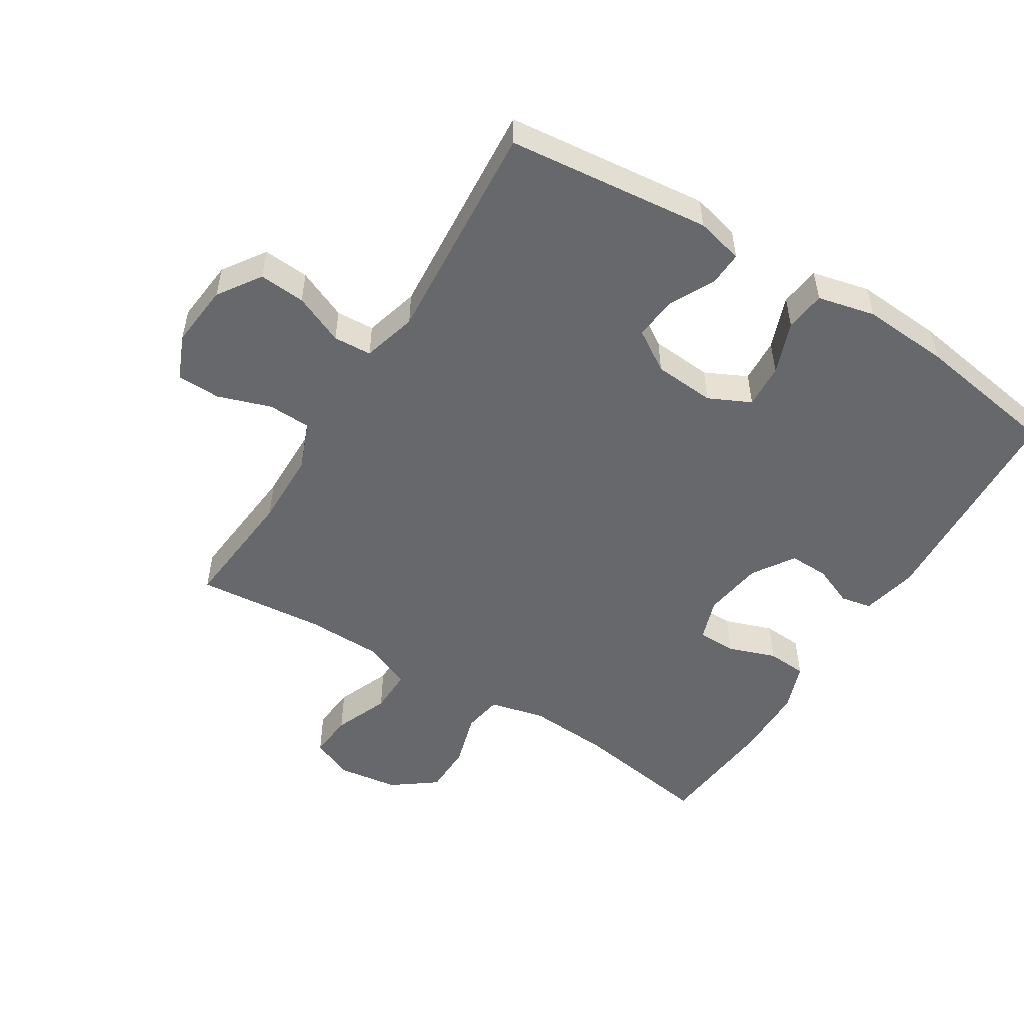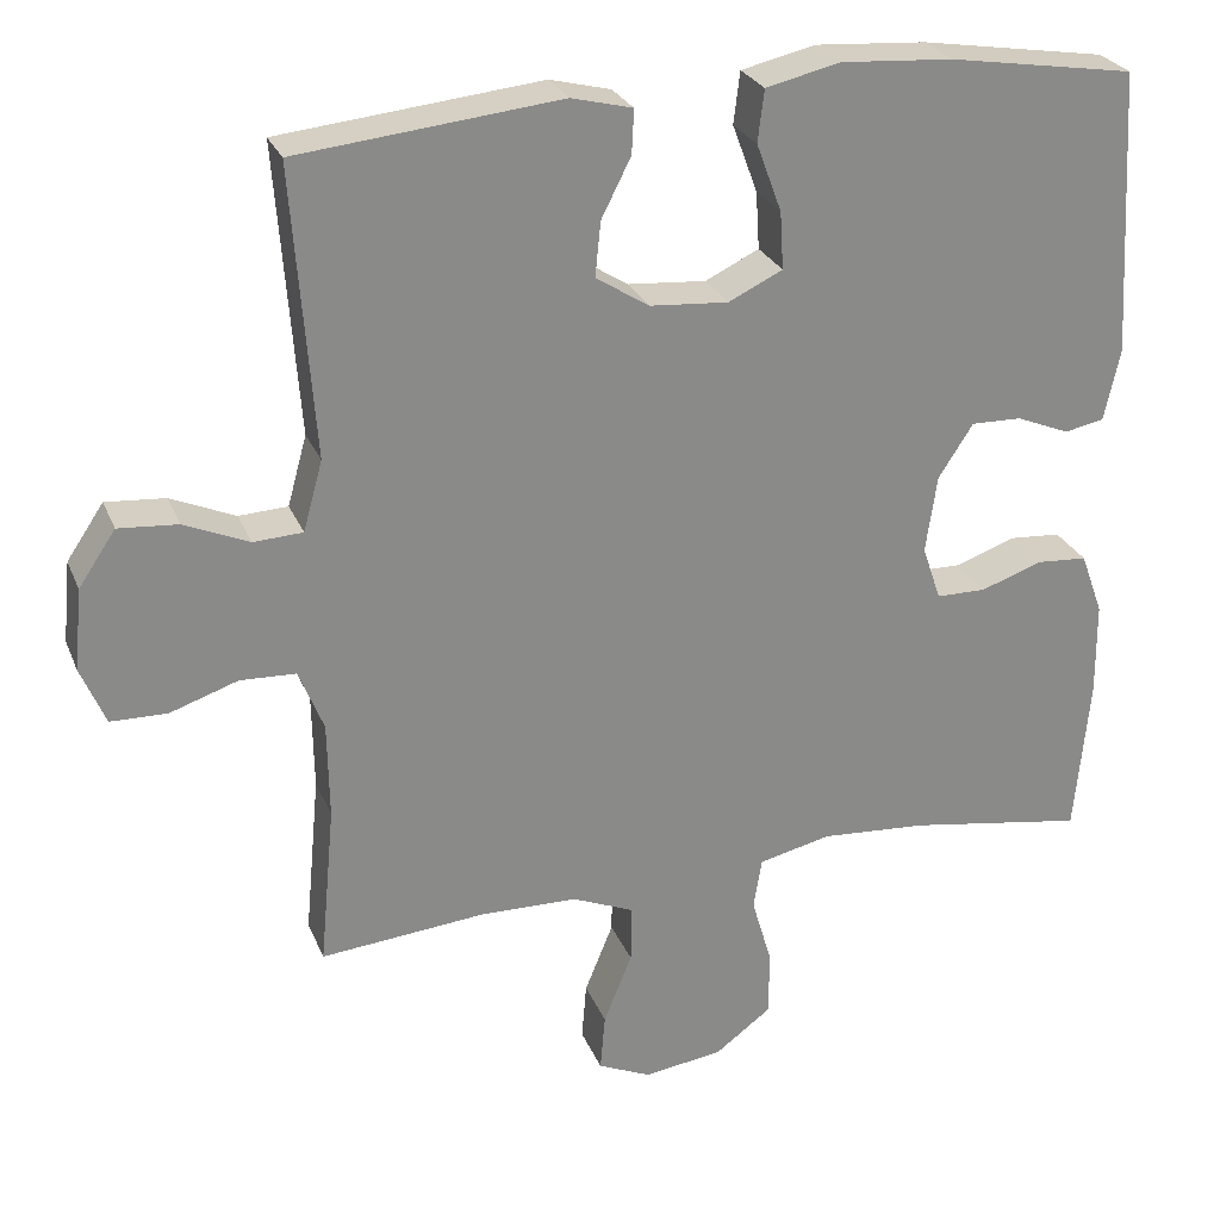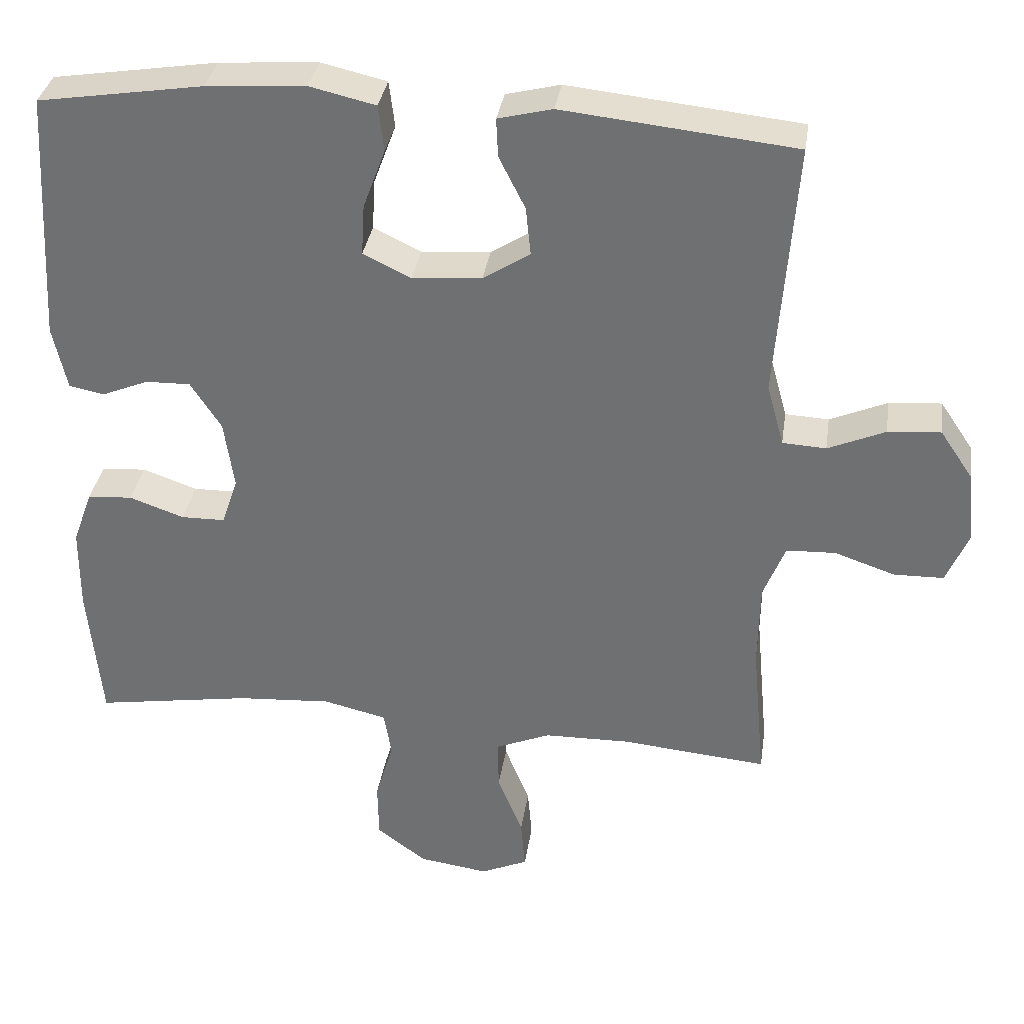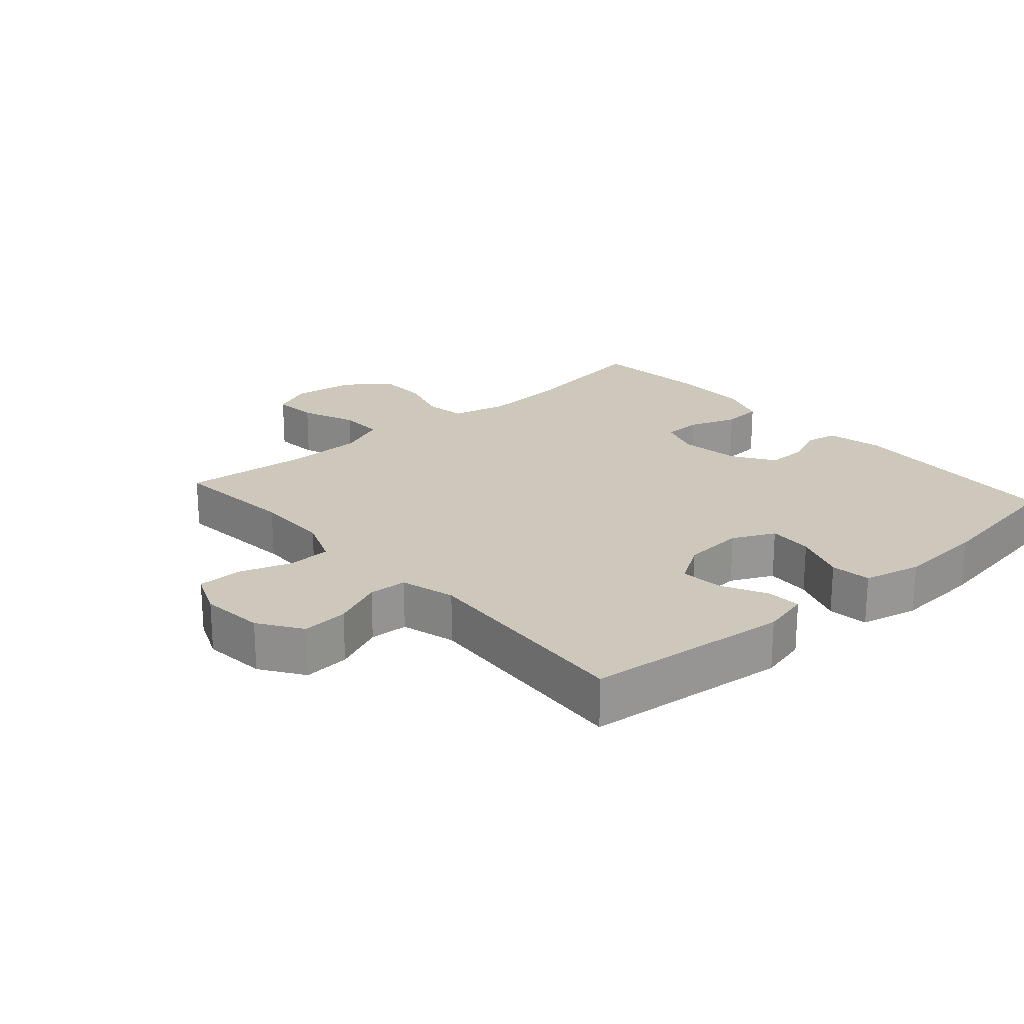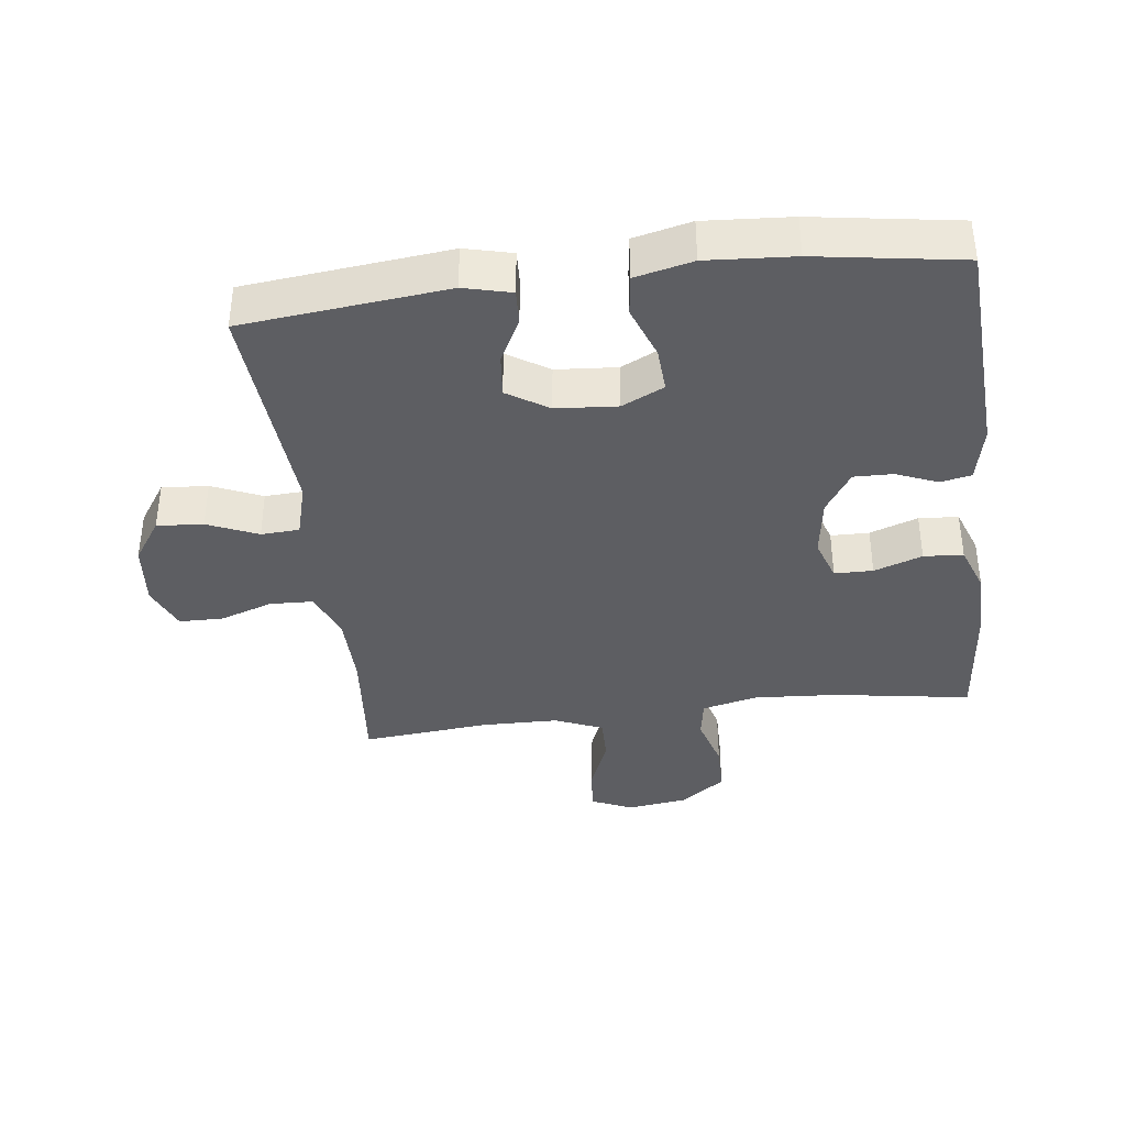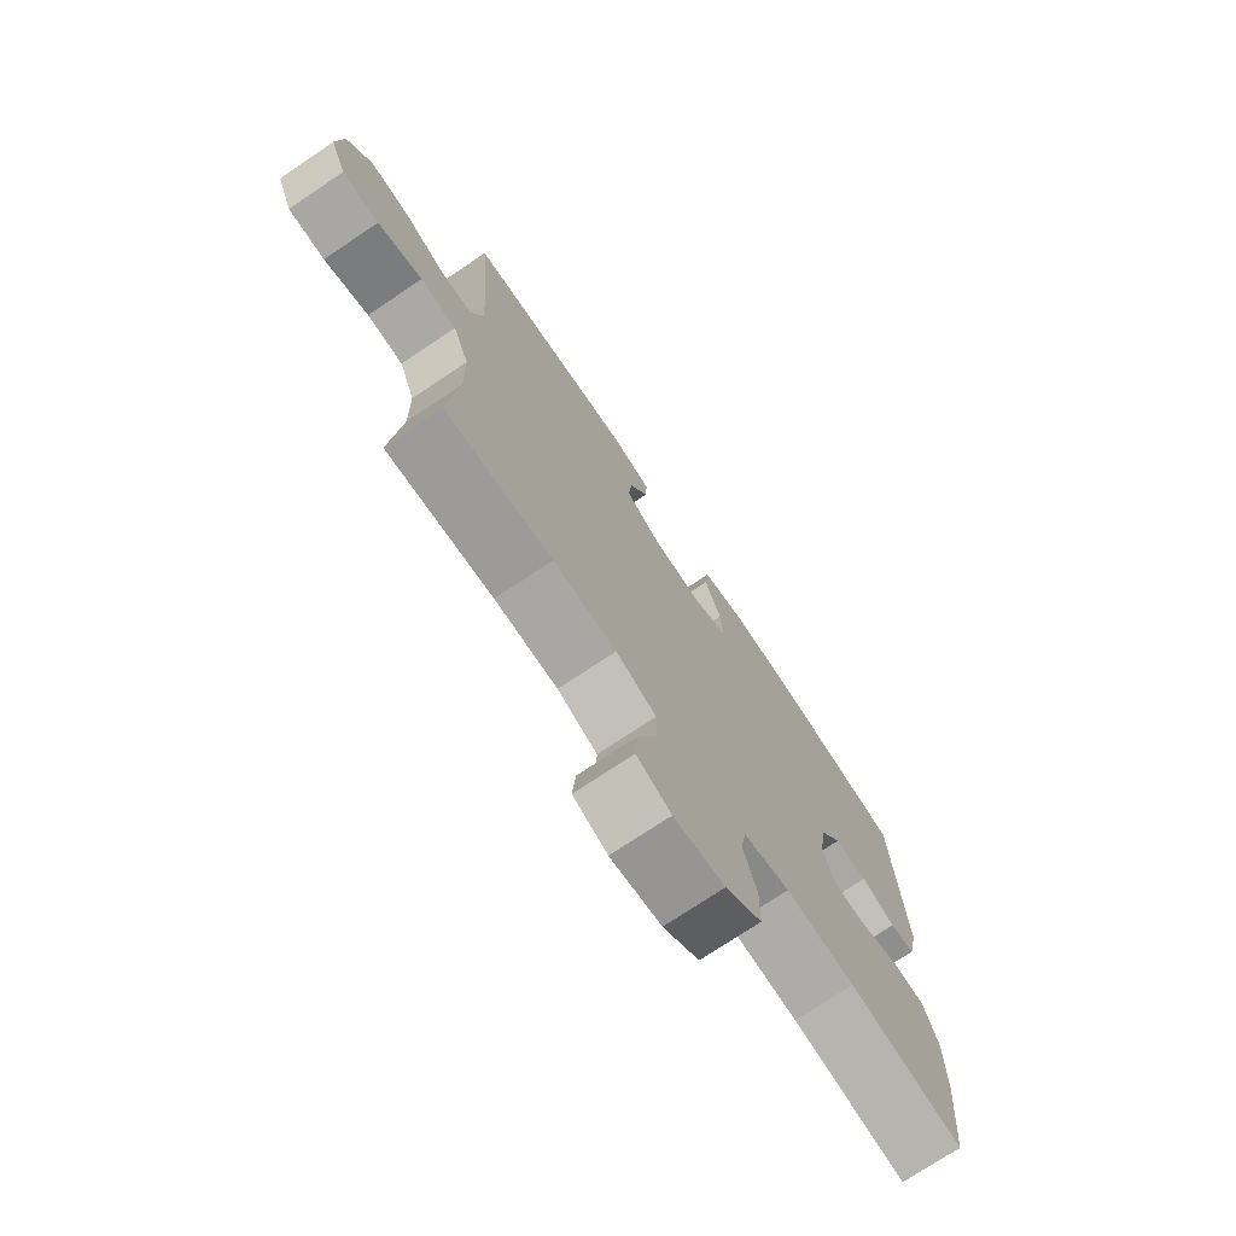
<metadata>
{"format":"obj","ext":"obj","renderer":"f3d","projection":"perspective","resolution":1024,"background":"white","views":[{"elev":-52.3,"azim":-31.9,"up":"+Y"},{"elev":26.3,"azim":-18.9,"up":"+Z"},{"elev":34.0,"azim":-171.6,"up":"+Z"},{"elev":22.0,"azim":-41.5,"up":"+Y"},{"elev":-38.4,"azim":7.1,"up":"+Y"},{"elev":-74.0,"azim":-56.2,"up":"+Z"}]}
</metadata>
<code>
o path4672
v 0.5596 0.0375 -0.2796
v 0.5587 0.0375 -0.1651
v 0.5315 0.0375 -0.09042
v 0.4697 0.0375 -0.08626
v 0.3943 0.0375 -0.1127
v 0.334 0.0375 -0.112
v 0.3114 0.0375 -0.04567
v 0.3251 0.0375 0.04845
v 0.3675 0.0375 0.1135
v 0.4291 0.0375 0.1122
v 0.4934 0.0375 0.08586
v 0.5418 0.0375 0.09557
v 0.5611 0.0375 0.1831
v 0.5416 0.0375 0.5307
v 0.3144 0.0375 0.5661
v 0.1778 0.0375 0.5753
v 0.08739 0.0375 0.5542
v 0.0797 0.0375 0.4909
v 0.1103 0.0375 0.4084
v 0.1146 0.0375 0.3385
v 0.04881 0.0375 0.3068
v -0.04697 0.0375 0.3141
v -0.1117 0.0375 0.3551
v -0.1049 0.0375 0.4216
v -0.06886 0.0375 0.4932
v -0.06627 0.0375 0.5464
v -0.1408 0.0375 0.5648
v -0.4603 0.0375 0.5307
v -0.434 0.0375 0.1787
v -0.4575 0.0375 0.09331
v -0.5176 0.0375 0.09006
v -0.5962 0.0375 0.1238
v -0.6688 0.0375 0.1294
v -0.7139 0.0375 0.06254
v -0.7237 0.0375 -0.03674
v -0.6937 0.0375 -0.1074
v -0.625 0.0375 -0.1085
v -0.542 0.0375 -0.0803
v -0.4743 0.0375 -0.08294
v -0.4441 0.0375 -0.1584
v -0.4422 0.0375 -0.2752
v -0.4603 0.0375 -0.471
v -0.2596 0.0375 -0.452
v -0.1405 0.0375 -0.4539
v -0.0652 0.0375 -0.4851
v -0.06642 0.0375 -0.5551
v -0.1011 0.0375 -0.6408
v -0.107 0.0375 -0.7105
v -0.04236 0.0375 -0.7391
v 0.05375 0.0375 -0.7254
v 0.122 0.0375 -0.6746
v 0.1232 0.0375 -0.5954
v 0.0983 0.0375 -0.5113
v 0.1085 0.0375 -0.4492
v 0.1958 0.0375 -0.4285
v 0.3259 0.0375 -0.4371
v 0.5416 0.0375 -0.471
v 0.5596 -0.0375 -0.2796
v 0.5587 -0.0375 -0.1651
v 0.5315 -0.0375 -0.09042
v 0.4697 -0.0375 -0.08626
v 0.3943 -0.0375 -0.1127
v 0.334 -0.0375 -0.112
v 0.3114 -0.0375 -0.04567
v 0.3251 -0.0375 0.04845
v 0.3675 -0.0375 0.1135
v 0.4291 -0.0375 0.1122
v 0.4934 -0.0375 0.08586
v 0.5418 -0.0375 0.09557
v 0.5611 -0.0375 0.1831
v 0.5416 -0.0375 0.5307
v 0.3144 -0.0375 0.5661
v 0.1778 -0.0375 0.5753
v 0.08739 -0.0375 0.5542
v 0.0797 -0.0375 0.4909
v 0.1103 -0.0375 0.4084
v 0.1146 -0.0375 0.3385
v 0.04881 -0.0375 0.3068
v -0.04697 -0.0375 0.3141
v -0.1117 -0.0375 0.3551
v -0.1049 -0.0375 0.4216
v -0.06886 -0.0375 0.4932
v -0.06627 -0.0375 0.5464
v -0.1408 -0.0375 0.5648
v -0.4603 -0.0375 0.5307
v -0.434 -0.0375 0.1787
v -0.4575 -0.0375 0.09331
v -0.5176 -0.0375 0.09006
v -0.5962 -0.0375 0.1238
v -0.6688 -0.0375 0.1294
v -0.7139 -0.0375 0.06254
v -0.7237 -0.0375 -0.03674
v -0.6937 -0.0375 -0.1074
v -0.625 -0.0375 -0.1085
v -0.542 -0.0375 -0.0803
v -0.4743 -0.0375 -0.08294
v -0.4441 -0.0375 -0.1584
v -0.4422 -0.0375 -0.2752
v -0.4603 -0.0375 -0.471
v -0.2596 -0.0375 -0.452
v -0.1405 -0.0375 -0.4539
v -0.0652 -0.0375 -0.4851
v -0.06642 -0.0375 -0.5551
v -0.1011 -0.0375 -0.6408
v -0.107 -0.0375 -0.7105
v -0.04236 -0.0375 -0.7391
v 0.05375 -0.0375 -0.7254
v 0.122 -0.0375 -0.6746
v 0.1232 -0.0375 -0.5954
v 0.0983 -0.0375 -0.5113
v 0.1085 -0.0375 -0.4492
v 0.1958 -0.0375 -0.4285
v 0.3259 -0.0375 -0.4371
v 0.5416 -0.0375 -0.471
v -0.107 0.0375 -0.7105
v -0.107 0.0375 -0.7105
v -0.04236 0.0375 -0.7391
v 0.05375 0.0375 -0.7254
v 0.122 0.0375 -0.6746
v -0.1011 0.0375 -0.6408
v 0.1232 0.0375 -0.5954
v -0.06642 0.0375 -0.5551
v 0.0983 0.0375 -0.5113
v -0.0652 0.0375 -0.4851
v -0.0652 0.0375 -0.4851
v 0.1085 0.0375 -0.4492
v 0.1085 0.0375 -0.4492
v -0.1405 0.0375 -0.4539
v -0.4603 0.0375 -0.471
v -0.4603 0.0375 -0.471
v -0.2596 0.0375 -0.452
v 0.3259 0.0375 -0.4371
v 0.5416 0.0375 -0.471
v 0.5416 0.0375 -0.471
v 0.1958 0.0375 -0.4285
v 0.5596 0.0375 -0.2796
v -0.4422 0.0375 -0.2752
v 0.5587 0.0375 -0.1651
v -0.4441 0.0375 -0.1584
v 0.5315 0.0375 -0.09042
v 0.5315 0.0375 -0.09042
v -0.4743 0.0375 -0.08294
v -0.4743 0.0375 -0.08294
v 0.3943 0.0375 -0.1127
v 0.334 0.0375 -0.112
v 0.334 0.0375 -0.112
v 0.4697 0.0375 -0.08626
v 0.3114 0.0375 -0.04567
v -0.6937 0.0375 -0.1074
v -0.6937 0.0375 -0.1074
v -0.625 0.0375 -0.1085
v -0.542 0.0375 -0.0803
v -0.7237 0.0375 -0.03674
v 0.3251 0.0375 0.04845
v -0.7139 0.0375 0.06254
v 0.3675 0.0375 0.1135
v -0.6688 0.0375 0.1294
v -0.6688 0.0375 0.1294
v 0.4291 0.0375 0.1122
v 0.4934 0.0375 0.08586
v 0.5418 0.0375 0.09557
v 0.5418 0.0375 0.09557
v -0.5962 0.0375 0.1238
v -0.5176 0.0375 0.09006
v -0.4575 0.0375 0.09331
v -0.4575 0.0375 0.09331
v -0.434 0.0375 0.1787
v 0.5611 0.0375 0.1831
v 0.04881 0.0375 0.3068
v -0.04697 0.0375 0.3141
v 0.1146 0.0375 0.3385
v 0.1146 0.0375 0.3385
v -0.1117 0.0375 0.3551
v -0.1117 0.0375 0.3551
v 0.1103 0.0375 0.4084
v -0.1049 0.0375 0.4216
v 0.0797 0.0375 0.4909
v -0.06886 0.0375 0.4932
v -0.4603 0.0375 0.5307
v -0.4603 0.0375 0.5307
v 0.08739 0.0375 0.5542
v 0.08739 0.0375 0.5542
v -0.06627 0.0375 0.5464
v -0.06627 0.0375 0.5464
v 0.5416 0.0375 0.5307
v 0.5416 0.0375 0.5307
v -0.1408 0.0375 0.5648
v 0.3144 0.0375 0.5661
v 0.1778 0.0375 0.5753
v -0.107 -0.0375 -0.7105
v -0.107 -0.0375 -0.7105
v -0.04236 -0.0375 -0.7391
v 0.05375 -0.0375 -0.7254
v 0.122 -0.0375 -0.6746
v -0.1011 -0.0375 -0.6408
v 0.1232 -0.0375 -0.5954
v -0.06642 -0.0375 -0.5551
v 0.0983 -0.0375 -0.5113
v -0.0652 -0.0375 -0.4851
v -0.0652 -0.0375 -0.4851
v 0.1085 -0.0375 -0.4492
v 0.1085 -0.0375 -0.4492
v -0.1405 -0.0375 -0.4539
v -0.4603 -0.0375 -0.471
v -0.4603 -0.0375 -0.471
v -0.2596 -0.0375 -0.452
v 0.3259 -0.0375 -0.4371
v 0.5416 -0.0375 -0.471
v 0.5416 -0.0375 -0.471
v 0.1958 -0.0375 -0.4285
v 0.5596 -0.0375 -0.2796
v -0.4422 -0.0375 -0.2752
v 0.5587 -0.0375 -0.1651
v -0.4441 -0.0375 -0.1584
v 0.5315 -0.0375 -0.09042
v 0.5315 -0.0375 -0.09042
v -0.4743 -0.0375 -0.08294
v -0.4743 -0.0375 -0.08294
v 0.3943 -0.0375 -0.1127
v 0.334 -0.0375 -0.112
v 0.334 -0.0375 -0.112
v 0.4697 -0.0375 -0.08626
v 0.3114 -0.0375 -0.04567
v -0.6937 -0.0375 -0.1074
v -0.6937 -0.0375 -0.1074
v -0.625 -0.0375 -0.1085
v -0.542 -0.0375 -0.0803
v -0.7237 -0.0375 -0.03674
v 0.3251 -0.0375 0.04845
v -0.7139 -0.0375 0.06254
v 0.3675 -0.0375 0.1135
v -0.6688 -0.0375 0.1294
v -0.6688 -0.0375 0.1294
v 0.4291 -0.0375 0.1122
v 0.4934 -0.0375 0.08586
v 0.5418 -0.0375 0.09557
v 0.5418 -0.0375 0.09557
v -0.5962 -0.0375 0.1238
v -0.5176 -0.0375 0.09006
v -0.4575 -0.0375 0.09331
v -0.4575 -0.0375 0.09331
v -0.434 -0.0375 0.1787
v 0.5611 -0.0375 0.1831
v 0.04881 -0.0375 0.3068
v -0.04697 -0.0375 0.3141
v 0.1146 -0.0375 0.3385
v 0.1146 -0.0375 0.3385
v -0.1117 -0.0375 0.3551
v -0.1117 -0.0375 0.3551
v 0.1103 -0.0375 0.4084
v -0.1049 -0.0375 0.4216
v 0.0797 -0.0375 0.4909
v -0.06886 -0.0375 0.4932
v -0.4603 -0.0375 0.5307
v -0.4603 -0.0375 0.5307
v 0.08739 -0.0375 0.5542
v 0.08739 -0.0375 0.5542
v -0.06627 -0.0375 0.5464
v -0.06627 -0.0375 0.5464
v 0.5416 -0.0375 0.5307
v 0.5416 -0.0375 0.5307
v -0.1408 -0.0375 0.5648
v 0.3144 -0.0375 0.5661
v 0.1778 -0.0375 0.5753
f 240 214 245
f 253 262 251
f 206 212 204
f 220 210 207
f 223 201 220
f 227 230 226
f 211 219 207
f 196 193 194
f 219 213 222
f 213 219 211
f 197 195 193
f 245 214 223
f 245 242 240
f 239 217 240
f 222 213 215
f 211 207 208
f 203 199 201
f 193 195 192
f 226 228 224
f 201 199 198
f 260 263 243
f 252 264 256
f 262 254 251
f 246 229 231
f 220 201 210
f 192 195 190
f 223 203 201
f 219 220 207
f 203 214 206
f 258 262 253
f 234 235 243
f 243 235 236
f 206 214 212
f 214 240 217
f 248 242 245
f 238 227 239
f 242 248 254
f 198 197 196
f 228 226 230
f 251 254 248
f 230 227 238
f 245 223 244
f 244 229 246
f 198 199 197
f 223 214 203
f 244 223 229
f 232 230 238
f 264 250 263
f 263 231 243
f 197 193 196
f 246 263 250
f 263 246 231
f 250 264 252
f 243 231 234
f 217 239 227
f 116 49 106 191
f 49 50 107 106
f 50 51 108 107
f 47 48 105 104
f 51 52 109 108
f 46 47 104 103
f 52 53 110 109
f 125 46 103 200
f 53 127 202 110
f 44 45 102 101
f 130 43 100 205
f 56 134 209 113
f 43 44 101 100
f 54 55 112 111
f 55 56 113 112
f 57 1 58 114
f 41 42 99 98
f 1 2 59 58
f 40 41 98 97
f 2 141 216 59
f 143 40 97 218
f 5 146 221 62
f 4 5 62 61
f 3 4 61 60
f 6 7 64 63
f 150 37 94 225
f 37 38 95 94
f 35 36 93 92
f 38 39 96 95
f 7 8 65 64
f 34 35 92 91
f 8 9 66 65
f 158 34 91 233
f 10 11 68 67
f 11 162 237 68
f 32 33 90 89
f 31 32 89 88
f 166 31 88 241
f 29 30 87 86
f 12 13 70 69
f 9 10 67 66
f 21 22 79 78
f 172 21 78 247
f 22 174 249 79
f 19 20 77 76
f 23 24 81 80
f 18 19 76 75
f 24 25 82 81
f 180 29 86 255
f 182 18 75 257
f 25 184 259 82
f 13 186 261 70
f 27 28 85 84
f 26 27 84 83
f 14 15 72 71
f 16 17 74 73
f 15 16 73 72
f 165 170 139
f 178 176 187
f 131 129 137
f 145 132 135
f 148 145 126
f 152 151 155
f 136 132 144
f 121 119 118
f 144 147 138
f 138 136 144
f 122 118 120
f 170 148 139
f 170 165 167
f 164 165 142
f 147 140 138
f 136 133 132
f 128 126 124
f 118 117 120
f 151 149 153
f 126 123 124
f 185 168 188
f 177 181 189
f 187 176 179
f 171 156 154
f 145 135 126
f 117 115 120
f 148 126 128
f 144 132 145
f 128 131 139
f 183 178 187
f 159 168 160
f 168 161 160
f 131 137 139
f 139 142 165
f 173 170 167
f 163 164 152
f 167 179 173
f 123 121 122
f 153 155 151
f 176 173 179
f 155 163 152
f 170 169 148
f 169 171 154
f 123 122 124
f 148 128 139
f 169 154 148
f 157 163 155
f 189 188 175
f 188 168 156
f 122 121 118
f 171 175 188
f 188 156 171
f 175 177 189
f 168 159 156
f 142 152 164

</code>
